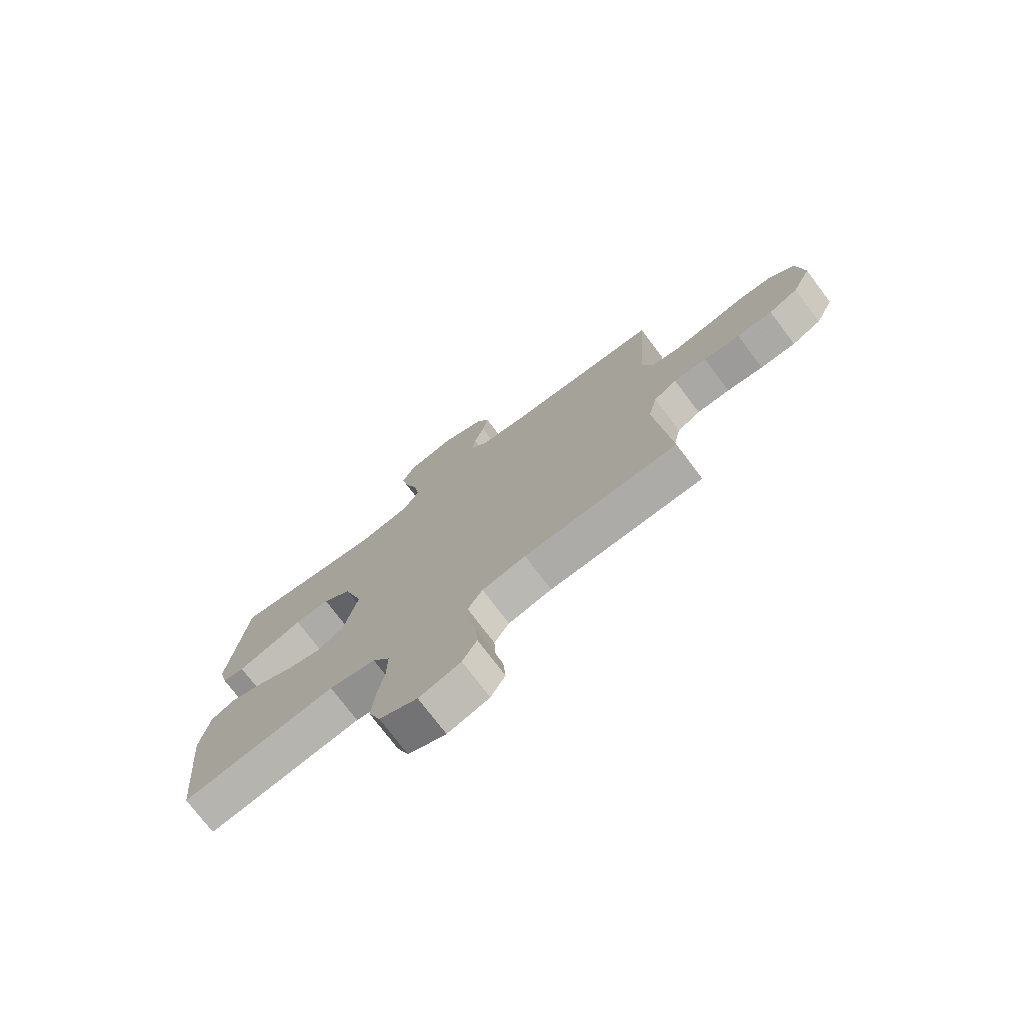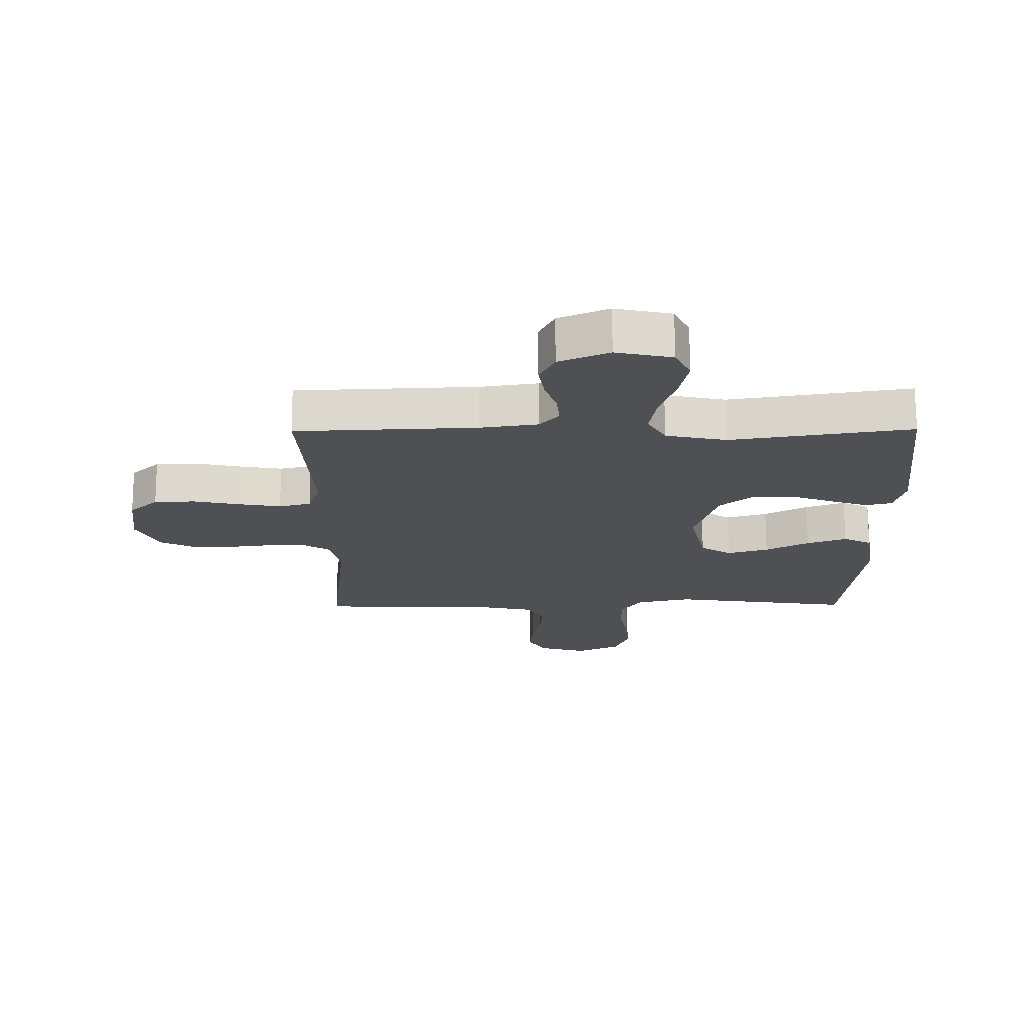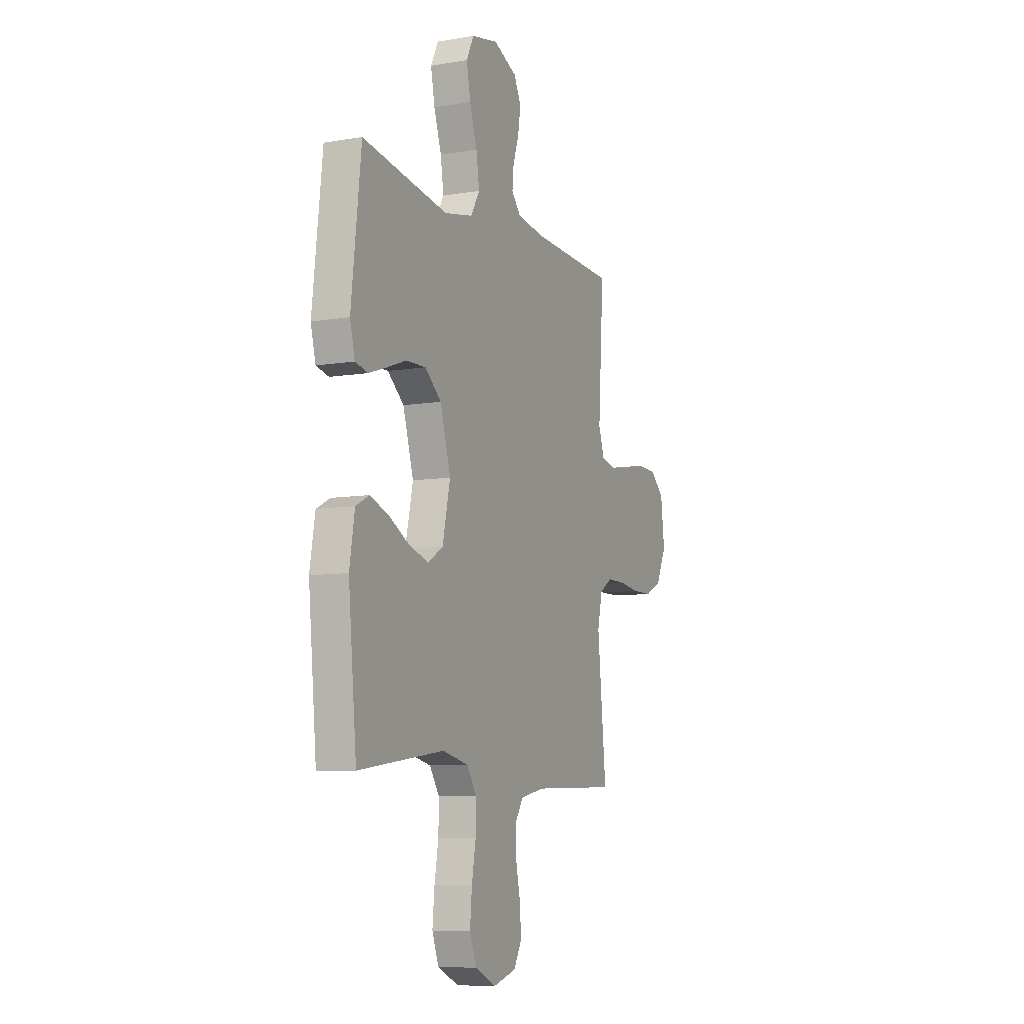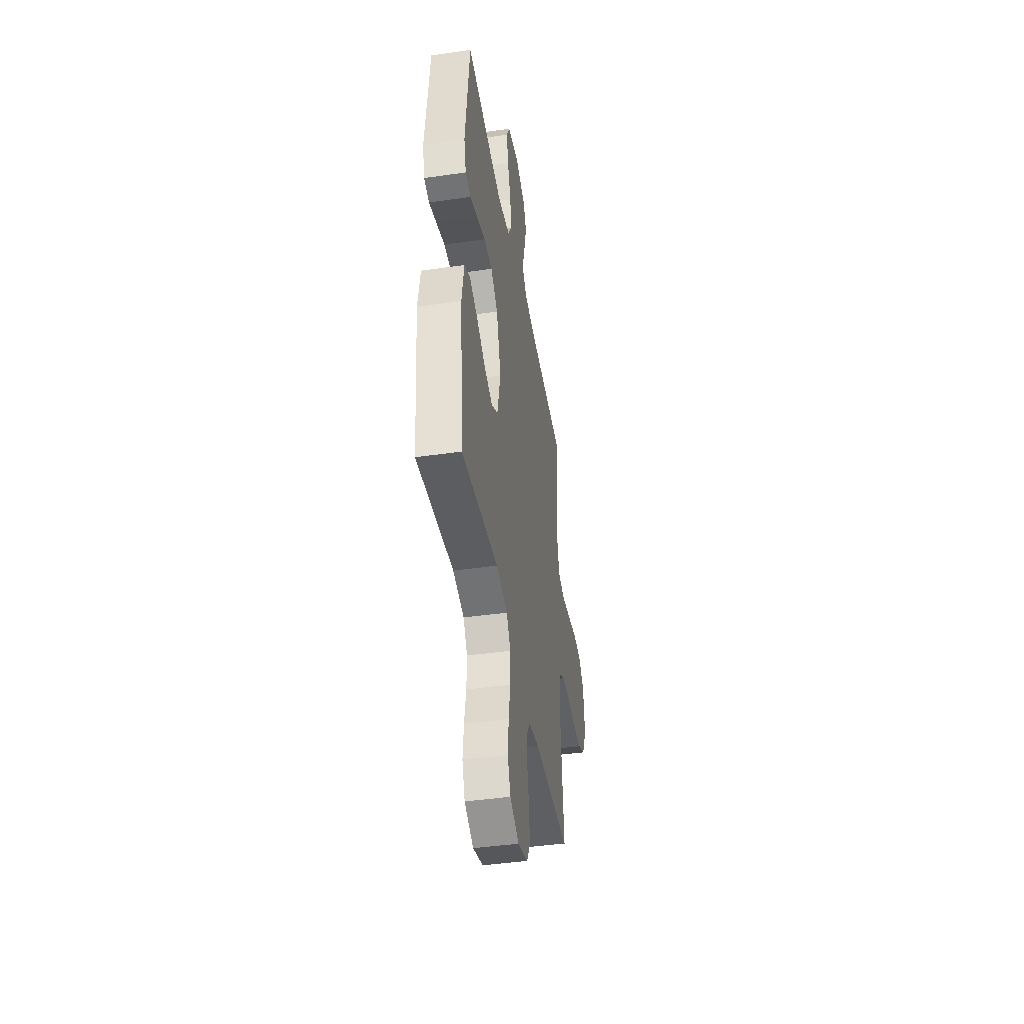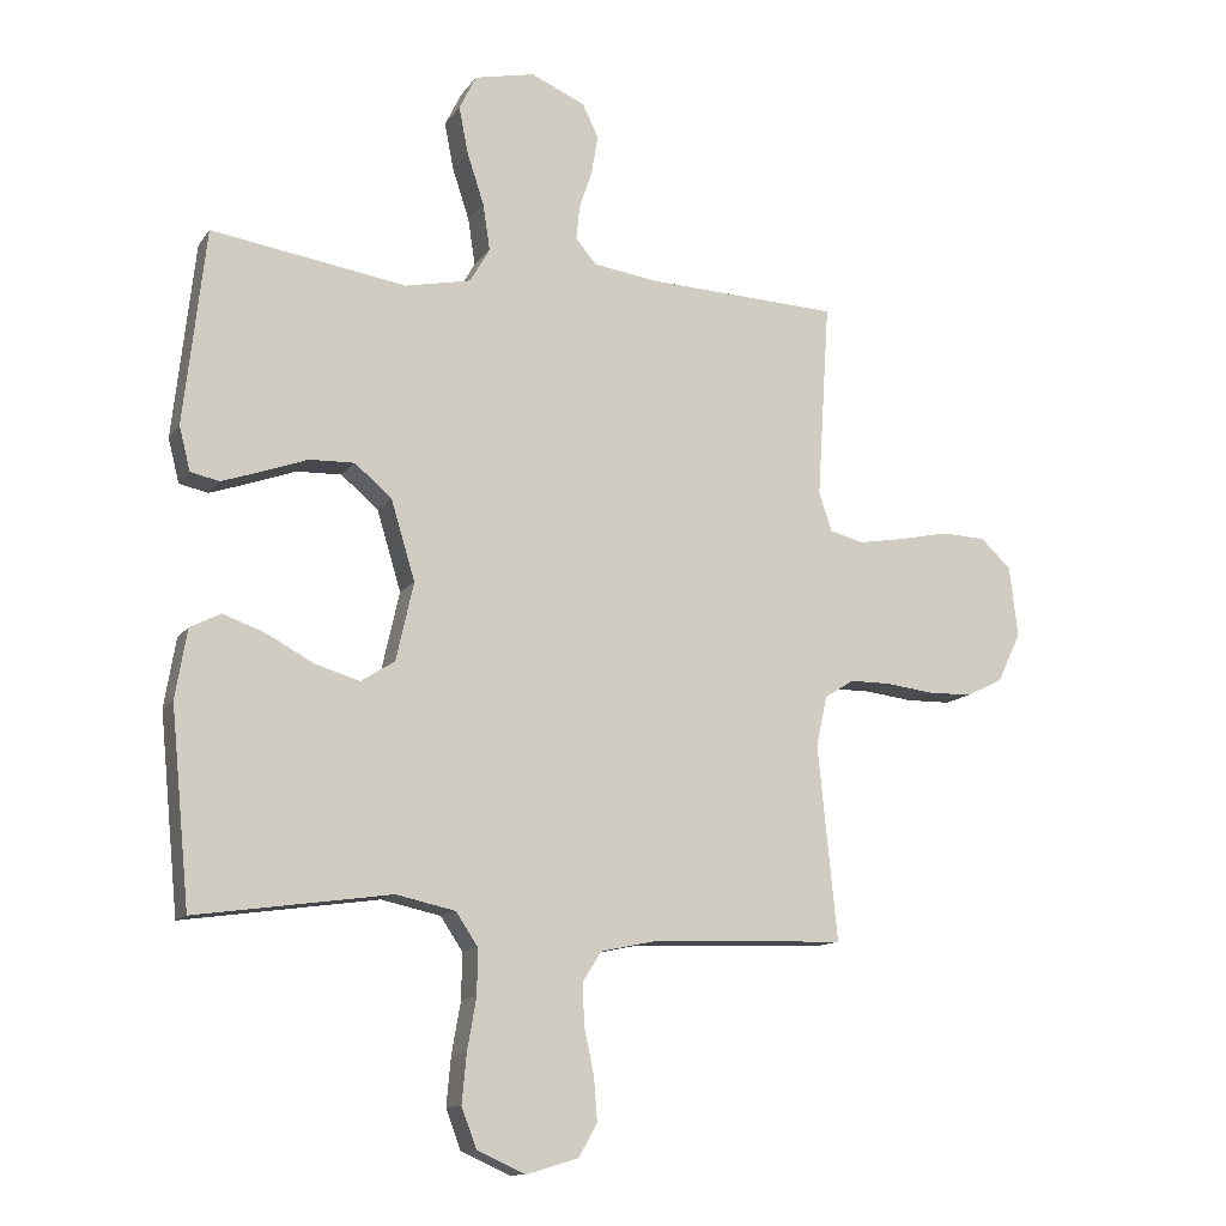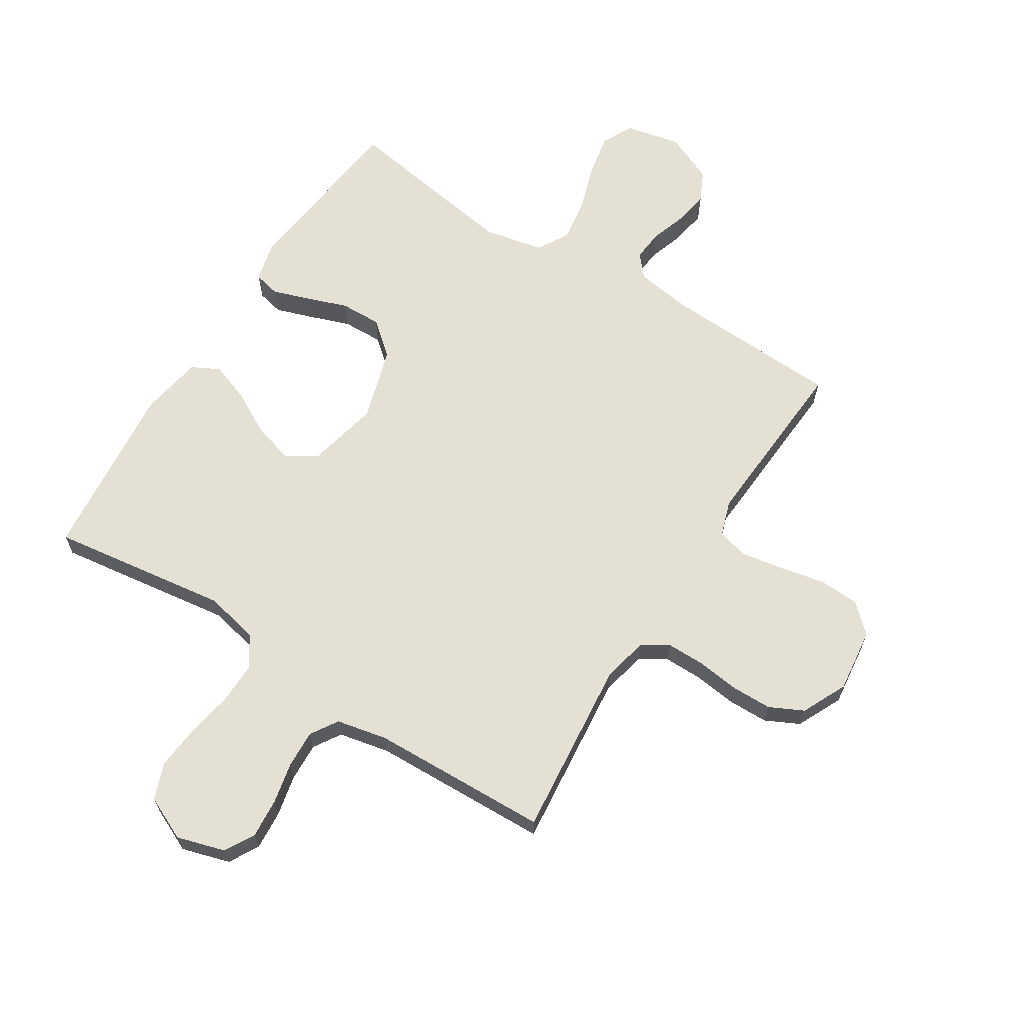
<metadata>
{"format":"obj","ext":"obj","renderer":"f3d","projection":"perspective","resolution":1024,"background":"white","views":[{"elev":-75.1,"azim":-142.9,"up":"+Z"},{"elev":71.4,"azim":-0.2,"up":"+Z"},{"elev":-8.4,"azim":114.6,"up":"+Z"},{"elev":-43.4,"azim":99.6,"up":"+Z"},{"elev":-12.4,"azim":158.3,"up":"+Z"},{"elev":65.3,"azim":-147.7,"up":"+Y"}]}
</metadata>
<code>
v 0.5 0.07 -0.5
v 0.2 0.07 -0.458
v 0.109 0.07 -0.478
v 0.075 0.07 -0.529
v 0.076 0.07 -0.599
v 0.09 0.07 -0.678
v 0.097 0.07 -0.753
v 0.074 0.07 -0.814
v 0 0.07 -0.848
v -0.081 0.07 -0.824
v -0.109 0.07 -0.774
v -0.104 0.07 -0.708
v -0.089 0.07 -0.638
v -0.086 0.07 -0.574
v -0.115 0.07 -0.528
v -0.2 0.07 -0.51
v -0.5 0.07 -0.5
v -0.47 0.07 -0.2
v -0.487 0.07 -0.124
v -0.532 0.07 -0.096
v -0.596 0.07 -0.096
v -0.667 0.07 -0.105
v -0.736 0.07 -0.104
v -0.793 0.07 -0.076
v -0.829 0.07 0
v -0.816 0.07 0.108
v -0.769 0.07 0.152
v -0.701 0.07 0.155
v -0.625 0.07 0.139
v -0.554 0.07 0.127
v -0.501 0.07 0.14
v -0.481 0.07 0.2
v -0.5 0.07 0.5
v -0.2 0.07 0.513
v -0.105 0.07 0.527
v -0.073 0.07 0.564
v -0.078 0.07 0.616
v -0.098 0.07 0.676
v -0.108 0.07 0.736
v -0.083 0.07 0.787
v 0 0.07 0.823
v 0.093 0.07 0.803
v 0.119 0.07 0.75
v 0.105 0.07 0.678
v 0.079 0.07 0.599
v 0.068 0.07 0.527
v 0.099 0.07 0.474
v 0.2 0.07 0.453
v 0.5 0.07 0.5
v 0.534 0.07 0.2
v 0.517 0.07 0.133
v 0.473 0.07 0.123
v 0.411 0.07 0.144
v 0.342 0.07 0.169
v 0.273 0.07 0.171
v 0.216 0.07 0.123
v 0.179 0.07 0
v 0.206 0.07 -0.12
v 0.258 0.07 -0.153
v 0.326 0.07 -0.133
v 0.398 0.07 -0.094
v 0.464 0.07 -0.07
v 0.511 0.07 -0.094
v 0.529 0.07 -0.2
v 0.5 0 -0.5
v 0.2 0 -0.458
v 0.109 0 -0.478
v 0.075 0 -0.529
v 0.076 0 -0.599
v 0.09 0 -0.678
v 0.097 0 -0.753
v 0.074 0 -0.814
v 0 0 -0.848
v -0.081 0 -0.824
v -0.109 0 -0.774
v -0.104 0 -0.708
v -0.089 0 -0.638
v -0.086 0 -0.574
v -0.115 0 -0.528
v -0.2 0 -0.51
v -0.5 0 -0.5
v -0.47 0 -0.2
v -0.487 0 -0.124
v -0.532 0 -0.096
v -0.596 0 -0.096
v -0.667 0 -0.105
v -0.736 0 -0.104
v -0.793 0 -0.076
v -0.829 0 0
v -0.816 0 0.108
v -0.769 0 0.152
v -0.701 0 0.155
v -0.625 0 0.139
v -0.554 0 0.127
v -0.501 0 0.14
v -0.481 0 0.2
v -0.5 0 0.5
v -0.2 0 0.513
v -0.105 0 0.527
v -0.073 0 0.564
v -0.078 0 0.616
v -0.098 0 0.676
v -0.108 0 0.736
v -0.083 0 0.787
v 0 0 0.823
v 0.093 0 0.803
v 0.119 0 0.75
v 0.105 0 0.678
v 0.079 0 0.599
v 0.068 0 0.527
v 0.099 0 0.474
v 0.2 0 0.453
v 0.5 0 0.5
v 0.534 0 0.2
v 0.517 0 0.133
v 0.473 0 0.123
v 0.411 0 0.144
v 0.342 0 0.169
v 0.273 0 0.171
v 0.216 0 0.123
v 0.179 0 0
v 0.206 0 -0.12
v 0.258 0 -0.153
v 0.326 0 -0.133
v 0.398 0 -0.094
v 0.464 0 -0.07
v 0.511 0 -0.094
v 0.529 0 -0.2
f 63 64 1 2
f 60 61 62 63
f 59 60 63 2
f 58 59 2 3
f 57 58 3 4
f 51 52 53 54
f 49 50 51 54
f 48 49 54 55
f 47 48 55 56
f 42 43 44 45
f 42 45 46
f 41 42 46
f 40 41 46
f 37 38 39 40
f 36 37 40 46
f 35 36 46 47
f 32 33 34
f 31 32 34 35
f 26 27 28 29
f 26 29 30
f 25 26 30
f 24 25 30 31
f 21 22 23 24
f 20 21 24 31
f 16 17 18
f 15 16 18 19
f 10 11 12 13
f 10 13 14
f 9 10 14
f 8 9 14
f 5 6 7 8
f 4 5 8 14
f 57 4 14 15
f 19 20 31 35
f 35 47 56 57
f 15 19 35 57
f 66 65 128 127
f 127 126 125 124
f 66 127 124 123
f 67 66 123 122
f 68 67 122 121
f 118 117 116 115
f 118 115 114 113
f 119 118 113 112
f 120 119 112 111
f 109 108 107 106
f 110 109 106
f 110 106 105
f 110 105 104
f 104 103 102 101
f 110 104 101 100
f 111 110 100 99
f 98 97 96
f 99 98 96 95
f 93 92 91 90
f 94 93 90
f 94 90 89
f 95 94 89 88
f 88 87 86 85
f 95 88 85 84
f 82 81 80
f 83 82 80 79
f 77 76 75 74
f 78 77 74
f 78 74 73
f 78 73 72
f 72 71 70 69
f 78 72 69 68
f 79 78 68 121
f 99 95 84 83
f 121 120 111 99
f 121 99 83 79
f 1 65 66 2
f 2 66 67 3
f 3 67 68 4
f 4 68 69 5
f 5 69 70 6
f 6 70 71 7
f 7 71 72 8
f 8 72 73 9
f 9 73 74 10
f 10 74 75 11
f 11 75 76 12
f 12 76 77 13
f 13 77 78 14
f 14 78 79 15
f 15 79 80 16
f 16 80 81 17
f 17 81 82 18
f 18 82 83 19
f 19 83 84 20
f 20 84 85 21
f 21 85 86 22
f 22 86 87 23
f 23 87 88 24
f 24 88 89 25
f 25 89 90 26
f 26 90 91 27
f 27 91 92 28
f 28 92 93 29
f 29 93 94 30
f 30 94 95 31
f 31 95 96 32
f 32 96 97 33
f 33 97 98 34
f 34 98 99 35
f 35 99 100 36
f 36 100 101 37
f 37 101 102 38
f 38 102 103 39
f 39 103 104 40
f 40 104 105 41
f 41 105 106 42
f 42 106 107 43
f 43 107 108 44
f 44 108 109 45
f 45 109 110 46
f 46 110 111 47
f 47 111 112 48
f 48 112 113 49
f 49 113 114 50
f 50 114 115 51
f 51 115 116 52
f 52 116 117 53
f 53 117 118 54
f 54 118 119 55
f 55 119 120 56
f 56 120 121 57
f 57 121 122 58
f 58 122 123 59
f 59 123 124 60
f 60 124 125 61
f 61 125 126 62
f 62 126 127 63
f 63 127 128 64
f 64 128 65 1

</code>
